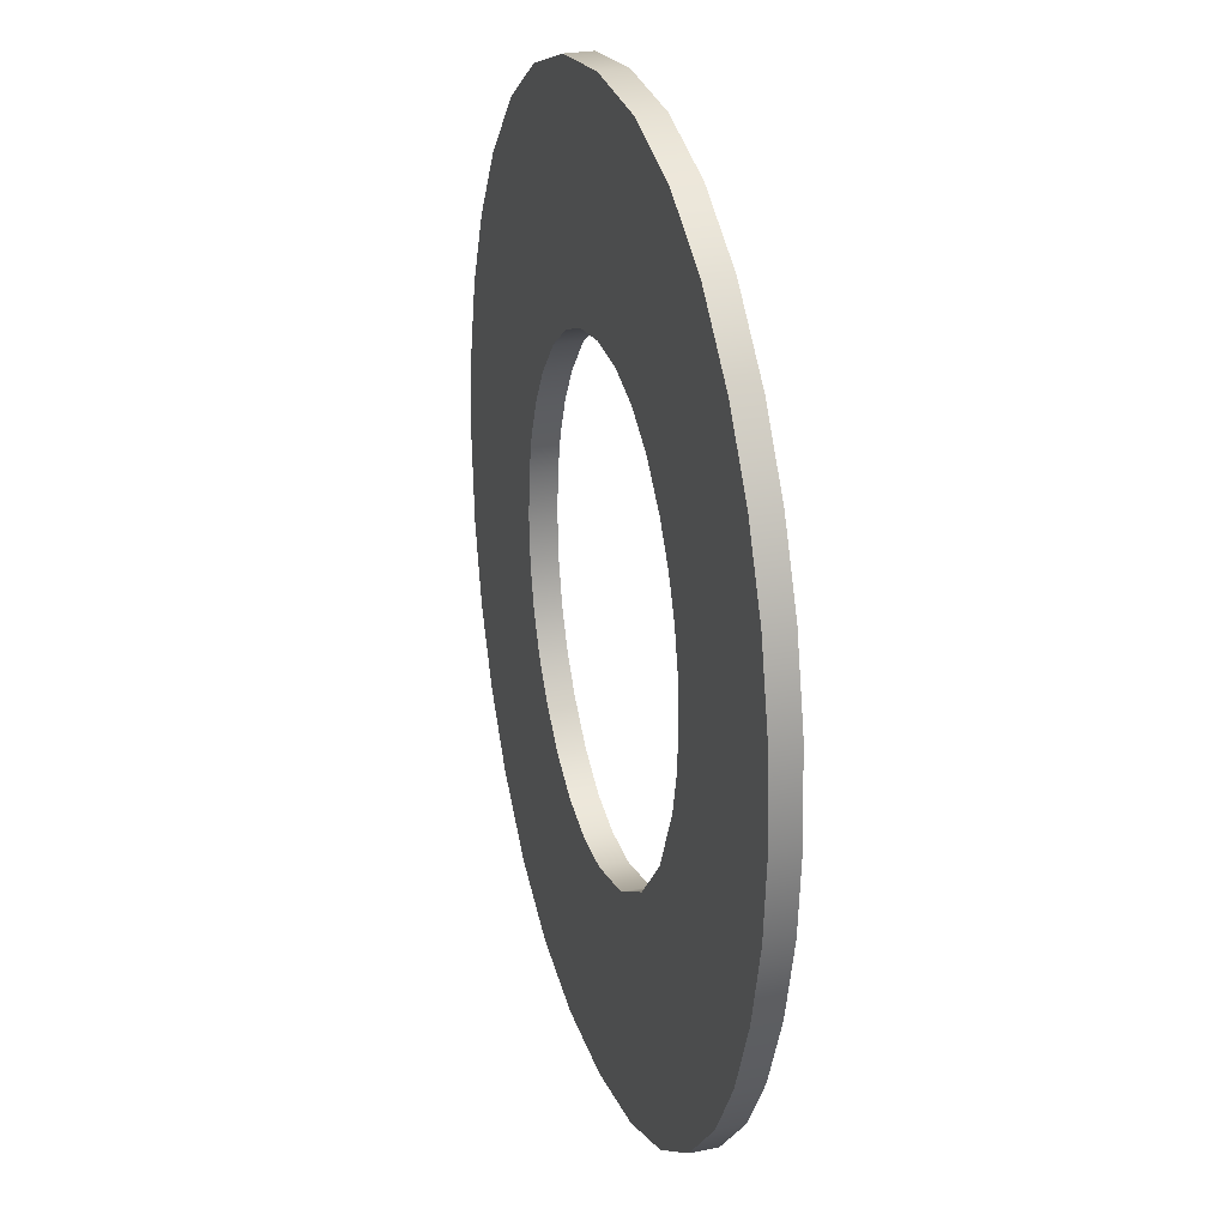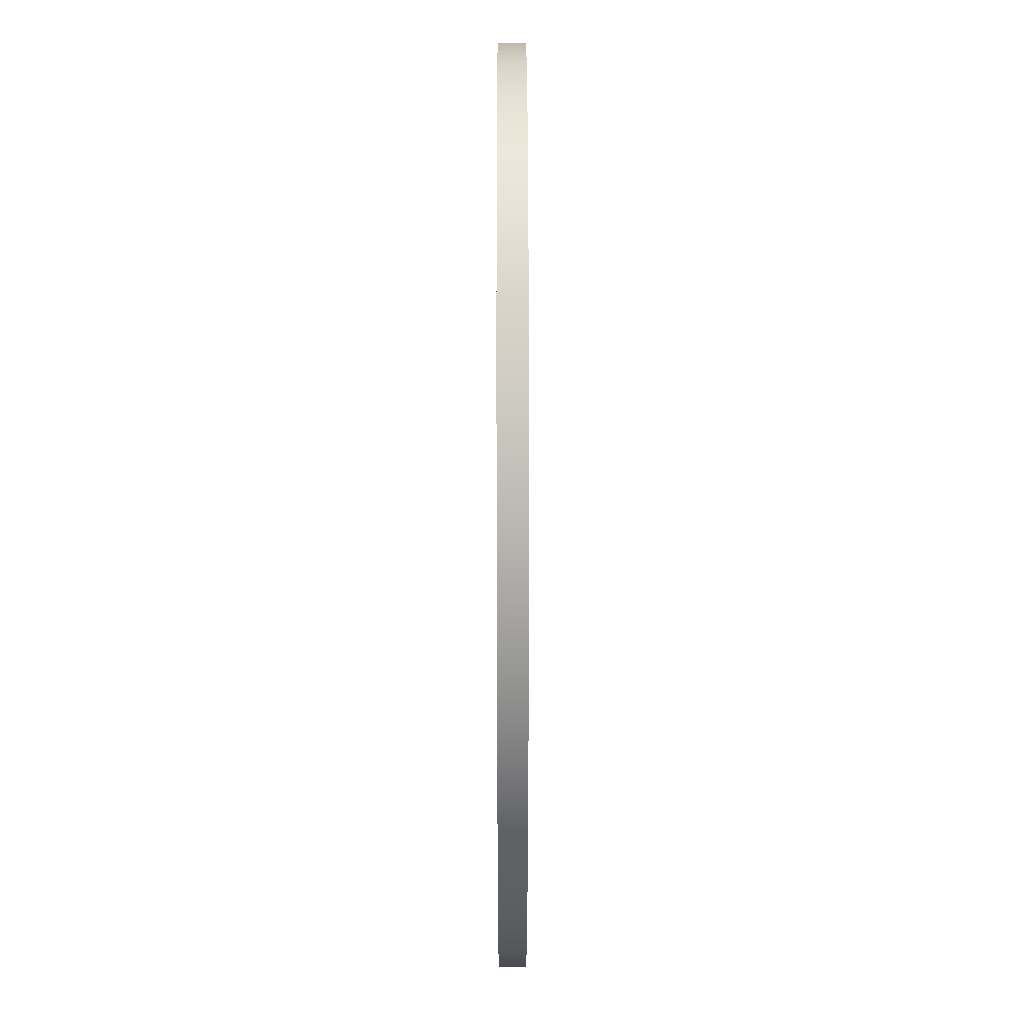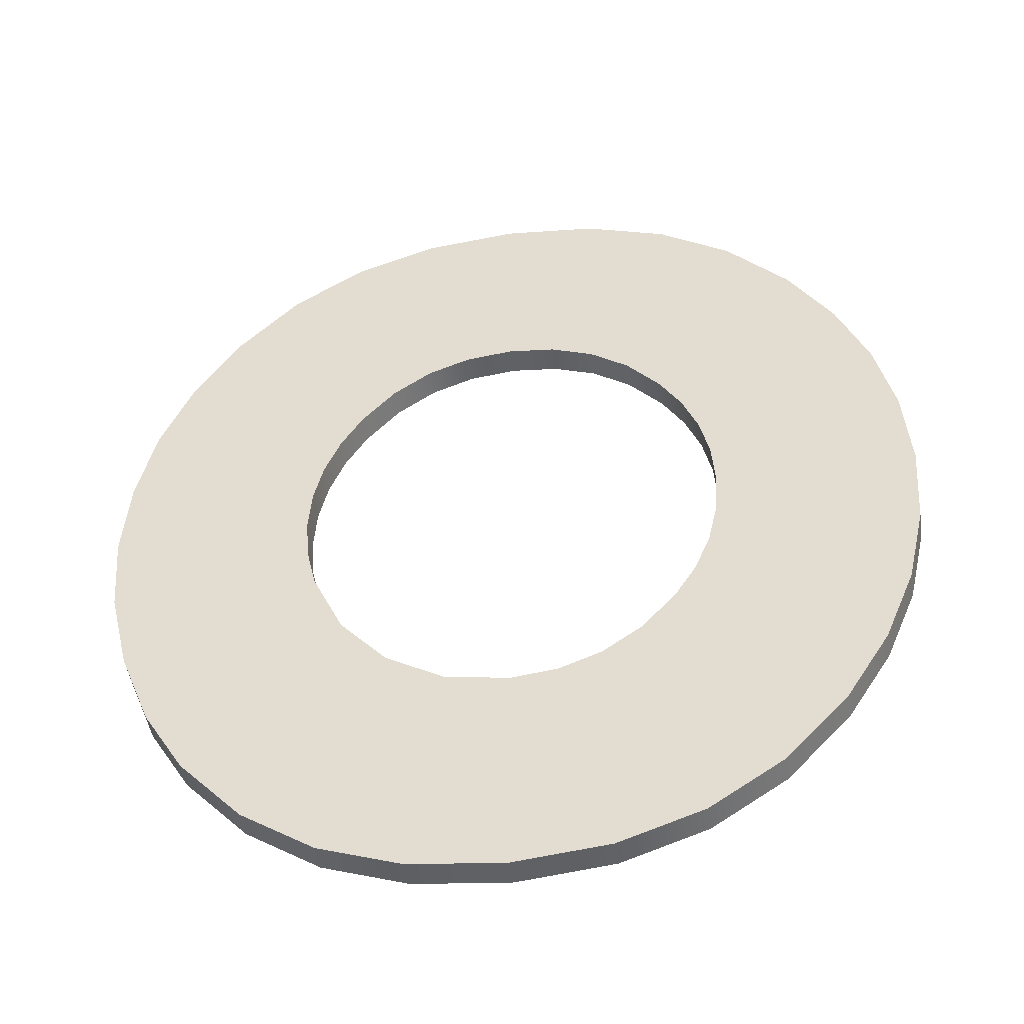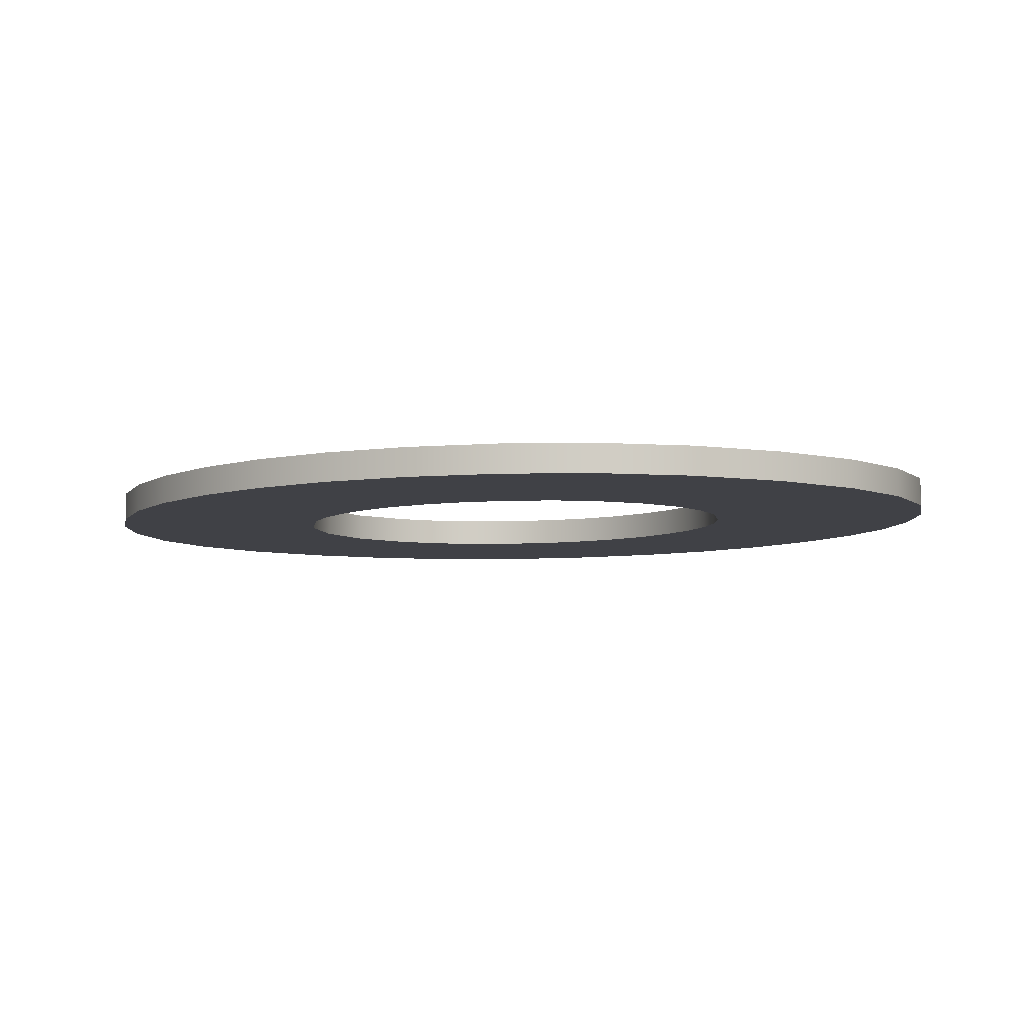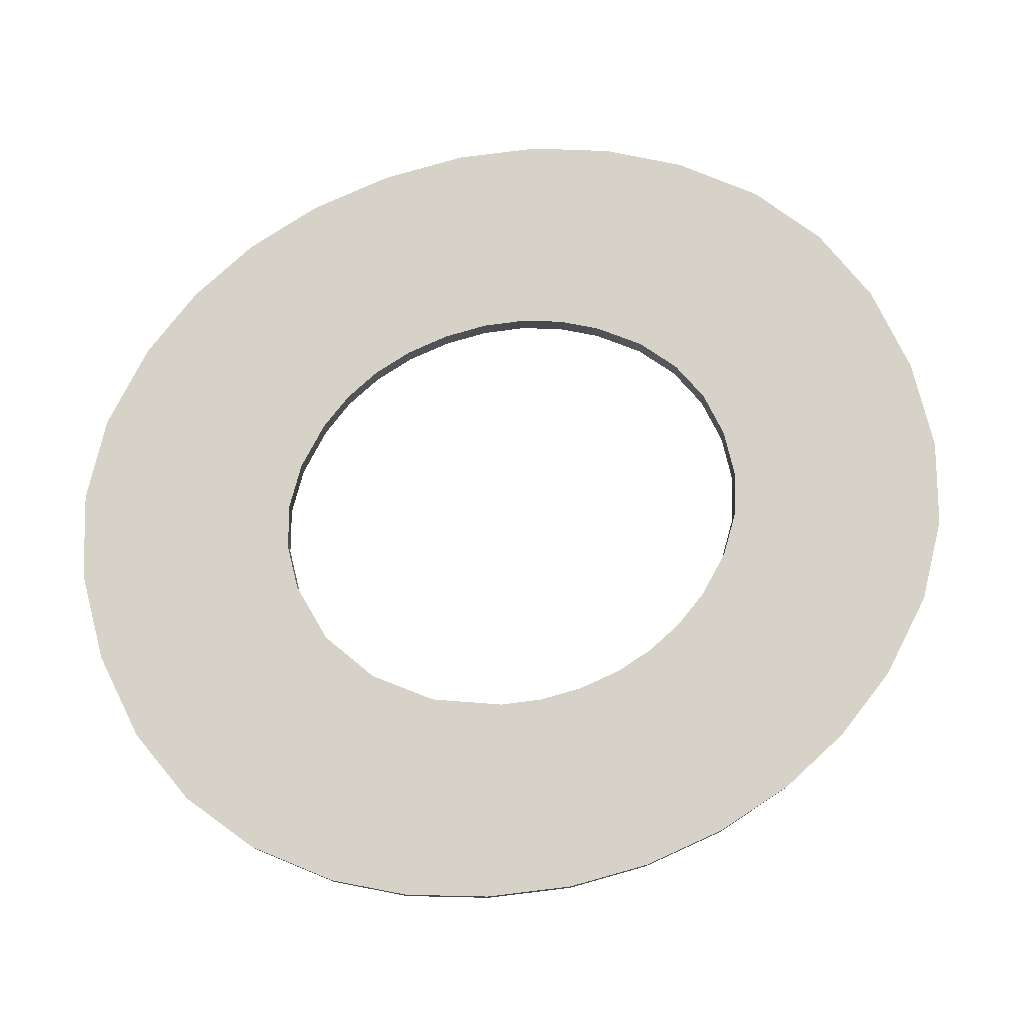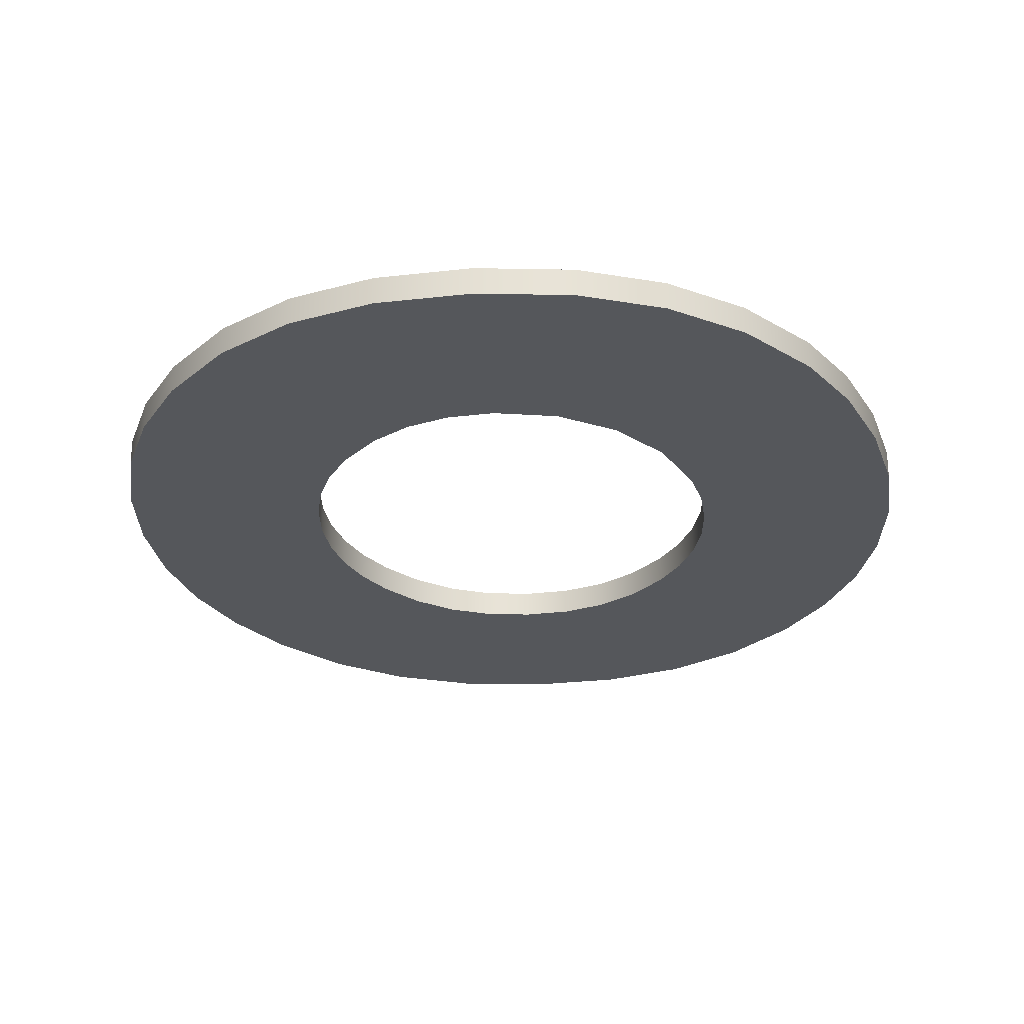
<metadata>
{"format":"obj","ext":"obj","renderer":"f3d","projection":"perspective","resolution":1024,"background":"white","views":[{"elev":26.2,"azim":-107.8,"up":"+Z"},{"elev":27.2,"azim":-90.1,"up":"+Z"},{"elev":-48.2,"azim":8.7,"up":"+Z"},{"elev":-6.0,"azim":-31.7,"up":"+Y"},{"elev":77.3,"azim":-110.3,"up":"+Y"},{"elev":-26.5,"azim":-175.7,"up":"+Y"}]}
</metadata>
<code>
o mesh84/mesh84-geometry#mesh84-geometry
v 0.1943 -0.2113 0.3417
v 0.1943 -0.2113 0.3444
v 0.1942 -0.2113 0.343
v 0.1946 -0.2113 0.3457
v 0.1942 -0.2108 0.343
v 0.1943 -0.2108 0.3417
v 0.1946 -0.2113 0.3403
v 0.1943 -0.2108 0.3444
v 0.1946 -0.2108 0.3403
v 0.1951 -0.2113 0.3469
v 0.1946 -0.2108 0.3457
v 0.1952 -0.2108 0.339
v 0.1952 -0.2113 0.339
v 0.1951 -0.2108 0.3469
v 0.1958 -0.2113 0.348
v 0.1958 -0.2108 0.3379
v 0.1958 -0.2108 0.348
v 0.1958 -0.2113 0.3379
v 0.1968 -0.2113 0.3369
v 0.1968 -0.2108 0.3369
v 0.1968 -0.2108 0.3491
v 0.1968 -0.2113 0.3491
v 0.1979 -0.2113 0.3361
v 0.1979 -0.2108 0.3361
v 0.198 -0.2108 0.3499
v 0.1974 -0.2113 0.3423
v 0.1974 -0.2108 0.3423
v 0.198 -0.2113 0.3499
v 0.1974 -0.2108 0.3437
v 0.1976 -0.2113 0.3416
v 0.1974 -0.2113 0.343
v 0.1993 -0.2113 0.3356
v 0.1974 -0.2108 0.343
v 0.1976 -0.2108 0.3416
v 0.1974 -0.2113 0.3437
v 0.1993 -0.2108 0.3503
v 0.1976 -0.2108 0.3443
v 0.1981 -0.2113 0.3406
v 0.1993 -0.2108 0.3356
v 0.1981 -0.2108 0.3406
v 0.1976 -0.2113 0.3443
v 0.1993 -0.2113 0.3503
v 0.1982 -0.2108 0.3455
v 0.1978 -0.2108 0.345
v 0.2007 -0.2113 0.3355
v 0.1988 -0.2113 0.3397
v 0.1978 -0.2113 0.345
v 0.1982 -0.2113 0.3455
v 0.2007 -0.2108 0.3505
v 0.1987 -0.2108 0.3462
v 0.1988 -0.2108 0.3397
v 0.2007 -0.2108 0.3355
v 0.1997 -0.2113 0.3392
v 0.1987 -0.2113 0.3462
v 0.2007 -0.2113 0.3505
v 0.1993 -0.2108 0.3466
v 0.1997 -0.2108 0.3392
v 0.2022 -0.2113 0.3356
v 0.2007 -0.2113 0.339
v 0.1993 -0.2113 0.3466
v 0.2022 -0.2108 0.3503
v 0.2 -0.2108 0.3469
v 0.2007 -0.2108 0.339
v 0.2022 -0.2108 0.3356
v 0.2 -0.2113 0.3469
v 0.2022 -0.2113 0.3503
v 0.2007 -0.2108 0.3469
v 0.2015 -0.2108 0.3391
v 0.2035 -0.2113 0.3361
v 0.2015 -0.2113 0.3391
v 0.2007 -0.2113 0.3469
v 0.2015 -0.2113 0.3469
v 0.2035 -0.2108 0.3499
v 0.2015 -0.2108 0.3469
v 0.2021 -0.2108 0.3394
v 0.2035 -0.2108 0.3361
v 0.2027 -0.2113 0.3398
v 0.2021 -0.2113 0.3394
v 0.2022 -0.2113 0.3466
v 0.2035 -0.2113 0.3499
v 0.2028 -0.2108 0.3462
v 0.2022 -0.2108 0.3466
v 0.2027 -0.2108 0.3398
v 0.2047 -0.2113 0.3369
v 0.2033 -0.2113 0.3404
v 0.2028 -0.2113 0.3462
v 0.2047 -0.2108 0.3491
v 0.2033 -0.2108 0.3456
v 0.2033 -0.2108 0.3404
v 0.2047 -0.2108 0.3369
v 0.2036 -0.2113 0.341
v 0.2033 -0.2113 0.3456
v 0.2047 -0.2113 0.3491
v 0.2036 -0.2108 0.345
v 0.2036 -0.2108 0.341
v 0.2057 -0.2113 0.3379
v 0.2039 -0.2113 0.3416
v 0.2036 -0.2113 0.345
v 0.2057 -0.2108 0.348
v 0.2039 -0.2108 0.3444
v 0.2039 -0.2108 0.3416
v 0.2057 -0.2108 0.3379
v 0.204 -0.2113 0.3423
v 0.2039 -0.2113 0.3444
v 0.2057 -0.2113 0.348
v 0.204 -0.2108 0.3437
v 0.204 -0.2108 0.3423
v 0.2064 -0.2108 0.3391
v 0.2041 -0.2113 0.343
v 0.204 -0.2113 0.3437
v 0.2064 -0.2113 0.3469
v 0.2041 -0.2108 0.343
v 0.2064 -0.2108 0.3469
v 0.2064 -0.2113 0.3391
v 0.2069 -0.2108 0.3403
v 0.2069 -0.2108 0.3457
v 0.2069 -0.2113 0.3457
v 0.2069 -0.2113 0.3403
v 0.2072 -0.2108 0.3416
v 0.2072 -0.2108 0.3444
v 0.2072 -0.2113 0.3444
v 0.2072 -0.2113 0.3416
v 0.2073 -0.2108 0.343
v 0.2073 -0.2113 0.343
f 1 2 3
f 2 1 4
f 3 2 1
f 4 1 2
f 2 5 3
f 3 5 2
f 3 6 1
f 1 6 3
f 4 1 7
f 7 1 4
f 4 8 2
f 2 8 4
f 5 2 8
f 8 2 5
f 6 3 5
f 5 3 6
f 9 1 6
f 6 1 9
f 1 9 7
f 7 9 1
f 4 7 10
f 10 7 4
f 8 4 11
f 11 4 8
f 8 6 5
f 5 6 8
f 6 11 9
f 9 11 6
f 12 7 9
f 9 7 12
f 10 7 13
f 13 7 10
f 10 11 4
f 4 11 10
f 6 8 11
f 11 8 6
f 9 11 14
f 14 11 9
f 7 12 13
f 13 12 7
f 9 14 12
f 12 14 9
f 10 13 15
f 15 13 10
f 11 10 14
f 14 10 11
f 16 13 12
f 12 13 16
f 12 14 17
f 17 14 12
f 15 13 18
f 18 13 15
f 15 14 10
f 10 14 15
f 13 16 18
f 18 16 13
f 12 17 16
f 16 17 12
f 14 15 17
f 17 15 14
f 15 18 19
f 19 18 15
f 16 19 18
f 18 19 16
f 16 17 20
f 20 17 16
f 15 21 17
f 17 21 15
f 15 19 22
f 22 19 15
f 19 16 20
f 20 16 19
f 20 17 21
f 21 17 20
f 21 15 22
f 22 15 21
f 22 19 23
f 23 19 22
f 20 23 19
f 19 23 20
f 20 21 24
f 24 21 20
f 22 25 21
f 21 25 22
f 22 23 26
f 26 23 22
f 23 20 24
f 24 20 23
f 24 21 27
f 27 21 24
f 25 22 28
f 28 22 25
f 29 21 25
f 25 21 29
f 26 23 30
f 30 23 26
f 22 26 31
f 31 26 22
f 24 32 23
f 23 32 24
f 27 21 33
f 33 21 27
f 24 27 34
f 34 27 24
f 22 35 28
f 28 35 22
f 28 36 25
f 25 36 28
f 21 29 33
f 33 29 21
f 29 25 37
f 37 25 29
f 30 23 38
f 38 23 30
f 30 27 26
f 26 27 30
f 26 33 31
f 31 33 26
f 35 22 31
f 31 22 35
f 32 24 39
f 39 24 32
f 38 23 32
f 32 23 38
f 33 26 27
f 27 26 33
f 27 30 34
f 34 30 27
f 24 34 40
f 40 34 24
f 28 35 41
f 41 35 28
f 36 28 42
f 42 28 36
f 43 25 36
f 36 25 43
f 29 31 33
f 33 31 29
f 37 25 44
f 44 25 37
f 37 35 29
f 29 35 37
f 38 34 30
f 30 34 38
f 31 29 35
f 35 29 31
f 24 40 39
f 39 40 24
f 39 45 32
f 32 45 39
f 38 32 46
f 46 32 38
f 34 38 40
f 40 38 34
f 35 37 41
f 41 37 35
f 28 41 47
f 47 41 28
f 28 48 42
f 42 48 28
f 42 49 36
f 36 49 42
f 44 25 43
f 43 25 44
f 43 36 50
f 50 36 43
f 44 41 37
f 37 41 44
f 39 40 51
f 51 40 39
f 45 39 52
f 52 39 45
f 53 32 45
f 45 32 53
f 46 32 53
f 53 32 46
f 51 38 46
f 46 38 51
f 38 51 40
f 40 51 38
f 41 44 47
f 47 44 41
f 28 47 48
f 48 47 28
f 42 48 54
f 54 48 42
f 49 42 55
f 55 42 49
f 56 36 49
f 49 36 56
f 43 47 44
f 44 47 43
f 50 36 56
f 56 36 50
f 54 43 50
f 50 43 54
f 39 51 57
f 57 51 39
f 39 57 52
f 52 57 39
f 52 58 45
f 45 58 52
f 53 45 59
f 59 45 53
f 57 46 53
f 53 46 57
f 46 57 51
f 51 57 46
f 47 43 48
f 48 43 47
f 43 54 48
f 48 54 43
f 42 54 60
f 60 54 42
f 42 60 55
f 55 60 42
f 55 61 49
f 49 61 55
f 56 49 62
f 62 49 56
f 60 50 56
f 56 50 60
f 50 60 54
f 54 60 50
f 52 57 63
f 63 57 52
f 58 52 64
f 64 52 58
f 59 45 58
f 58 45 59
f 63 53 59
f 59 53 63
f 53 63 57
f 57 63 53
f 55 60 65
f 65 60 55
f 61 55 66
f 66 55 61
f 67 49 61
f 61 49 67
f 62 49 67
f 67 49 62
f 65 56 62
f 62 56 65
f 56 65 60
f 60 65 56
f 52 63 68
f 68 63 52
f 52 68 64
f 64 68 52
f 64 69 58
f 58 69 64
f 59 58 70
f 70 58 59
f 59 68 63
f 63 68 59
f 55 65 71
f 71 65 55
f 55 72 66
f 66 72 55
f 66 73 61
f 61 73 66
f 67 61 74
f 74 61 67
f 71 62 67
f 67 62 71
f 62 71 65
f 65 71 62
f 64 68 75
f 75 68 64
f 69 64 76
f 76 64 69
f 77 58 69
f 69 58 77
f 70 58 78
f 78 58 70
f 68 59 70
f 70 59 68
f 55 71 72
f 72 71 55
f 66 72 79
f 79 72 66
f 73 66 80
f 80 66 73
f 81 61 73
f 73 61 81
f 74 61 82
f 82 61 74
f 72 67 74
f 74 67 72
f 67 72 71
f 71 72 67
f 70 75 68
f 68 75 70
f 64 75 83
f 83 75 64
f 64 83 76
f 76 83 64
f 76 84 69
f 69 84 76
f 78 58 77
f 77 58 78
f 77 69 85
f 85 69 77
f 75 70 78
f 78 70 75
f 74 79 72
f 72 79 74
f 66 79 86
f 86 79 66
f 66 86 80
f 80 86 66
f 80 87 73
f 73 87 80
f 82 61 81
f 81 61 82
f 81 73 88
f 88 73 81
f 79 74 82
f 82 74 79
f 78 83 75
f 75 83 78
f 76 83 89
f 89 83 76
f 84 76 90
f 90 76 84
f 91 69 84
f 84 69 91
f 83 78 77
f 77 78 83
f 85 69 91
f 91 69 85
f 89 77 85
f 85 77 89
f 82 86 79
f 79 86 82
f 80 86 92
f 92 86 80
f 87 80 93
f 93 80 87
f 94 73 87
f 87 73 94
f 86 82 81
f 81 82 86
f 88 73 94
f 94 73 88
f 92 81 88
f 88 81 92
f 77 89 83
f 83 89 77
f 76 89 95
f 95 89 76
f 76 95 90
f 90 95 76
f 90 96 84
f 84 96 90
f 91 84 97
f 97 84 91
f 91 89 85
f 85 89 91
f 81 92 86
f 86 92 81
f 80 92 98
f 98 92 80
f 80 98 93
f 93 98 80
f 93 99 87
f 87 99 93
f 94 87 100
f 100 87 94
f 94 92 88
f 88 92 94
f 89 91 95
f 95 91 89
f 90 95 101
f 101 95 90
f 96 90 102
f 102 90 96
f 93 84 96
f 96 84 93
f 97 84 103
f 103 84 97
f 97 95 91
f 91 95 97
f 92 94 98
f 98 94 92
f 93 98 104
f 104 98 93
f 99 93 105
f 105 93 99
f 90 87 99
f 99 87 90
f 100 87 106
f 106 87 100
f 100 98 94
f 94 98 100
f 95 97 101
f 101 97 95
f 90 101 107
f 107 101 90
f 90 99 102
f 102 99 90
f 108 96 102
f 102 96 108
f 93 109 84
f 84 109 93
f 93 96 105
f 105 96 93
f 103 84 109
f 109 84 103
f 103 101 97
f 97 101 103
f 98 100 104
f 104 100 98
f 93 104 110
f 110 104 93
f 111 99 105
f 105 99 111
f 90 112 87
f 87 112 90
f 106 87 112
f 112 87 106
f 106 104 100
f 100 104 106
f 101 103 107
f 107 103 101
f 90 107 112
f 112 107 90
f 102 99 113
f 113 99 102
f 96 108 114
f 114 108 96
f 102 113 108
f 108 113 102
f 93 110 109
f 109 110 93
f 105 96 114
f 114 96 105
f 109 107 103
f 103 107 109
f 104 106 110
f 110 106 104
f 99 111 113
f 113 111 99
f 105 114 111
f 111 114 105
f 112 110 106
f 106 110 112
f 107 109 112
f 112 109 107
f 115 114 108
f 108 114 115
f 108 113 116
f 116 113 108
f 110 112 109
f 109 112 110
f 117 113 111
f 111 113 117
f 111 114 118
f 118 114 111
f 114 115 118
f 118 115 114
f 108 116 115
f 115 116 108
f 113 117 116
f 116 117 113
f 111 118 117
f 117 118 111
f 119 118 115
f 115 118 119
f 115 116 120
f 120 116 115
f 121 116 117
f 117 116 121
f 117 118 122
f 122 118 117
f 118 119 122
f 122 119 118
f 115 120 119
f 119 120 115
f 116 121 120
f 120 121 116
f 117 122 121
f 121 122 117
f 123 122 119
f 119 122 123
f 119 120 123
f 123 120 119
f 124 120 121
f 121 120 124
f 121 122 124
f 124 122 121
f 122 123 124
f 124 123 122
f 120 124 123
f 123 124 120

</code>
